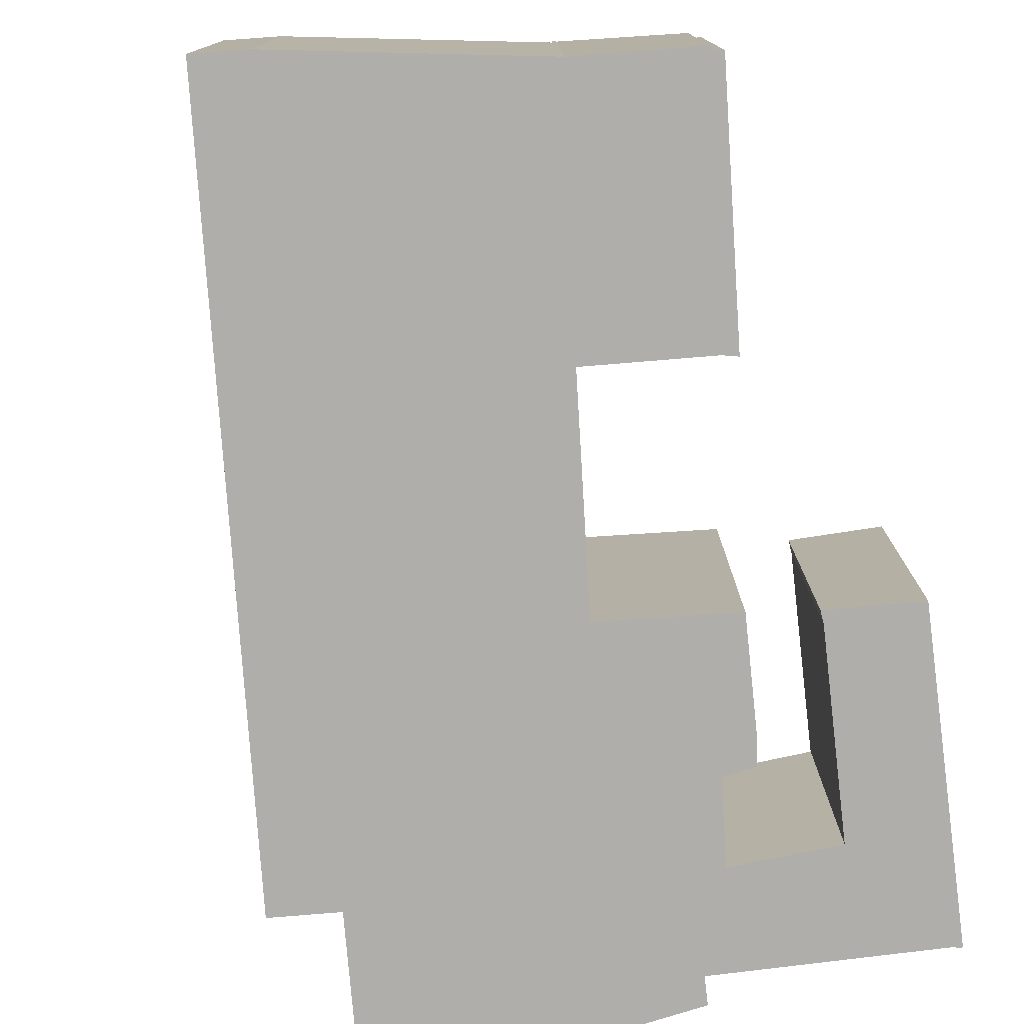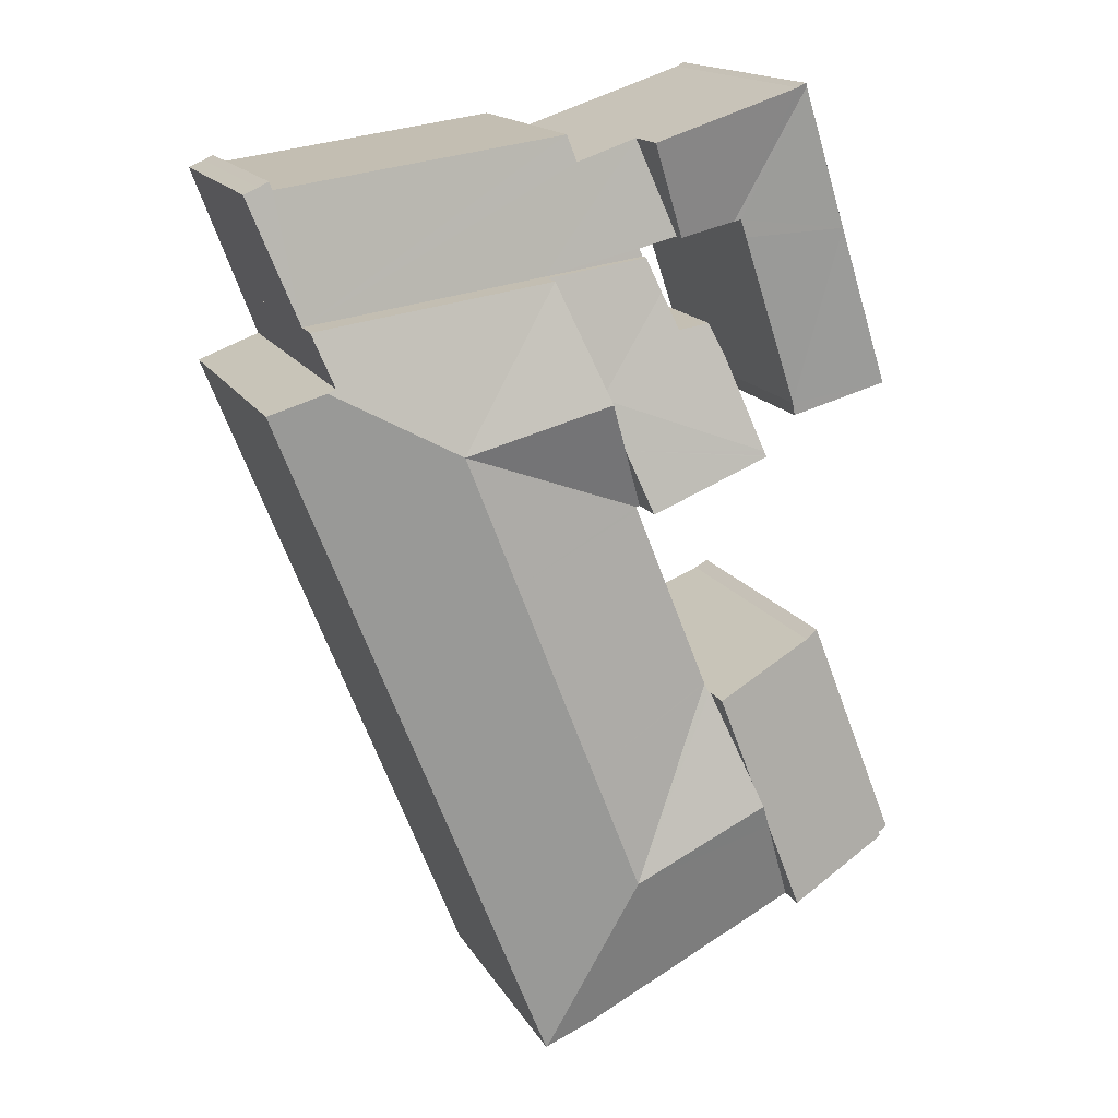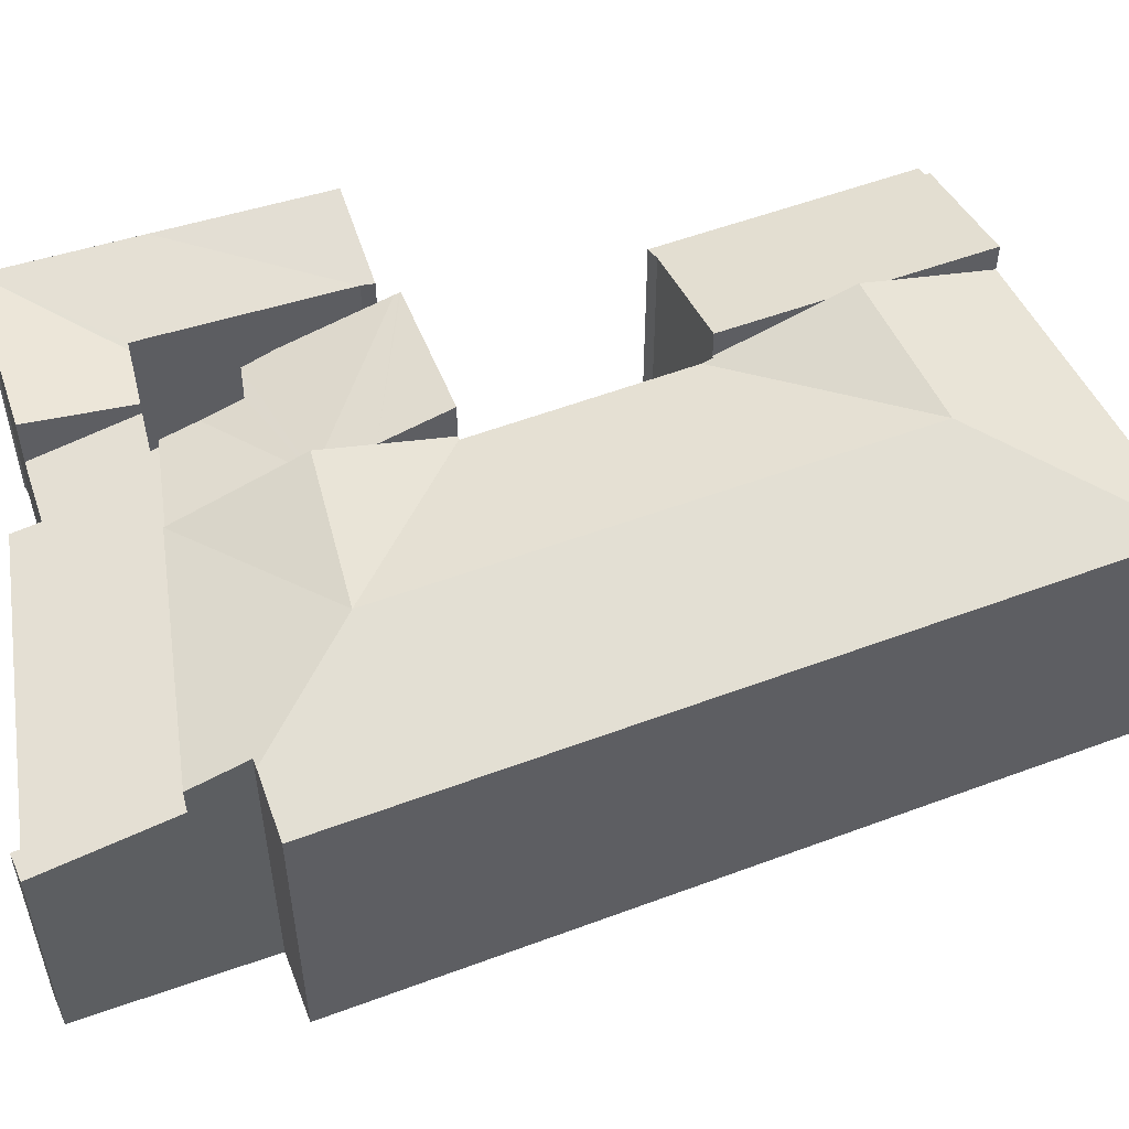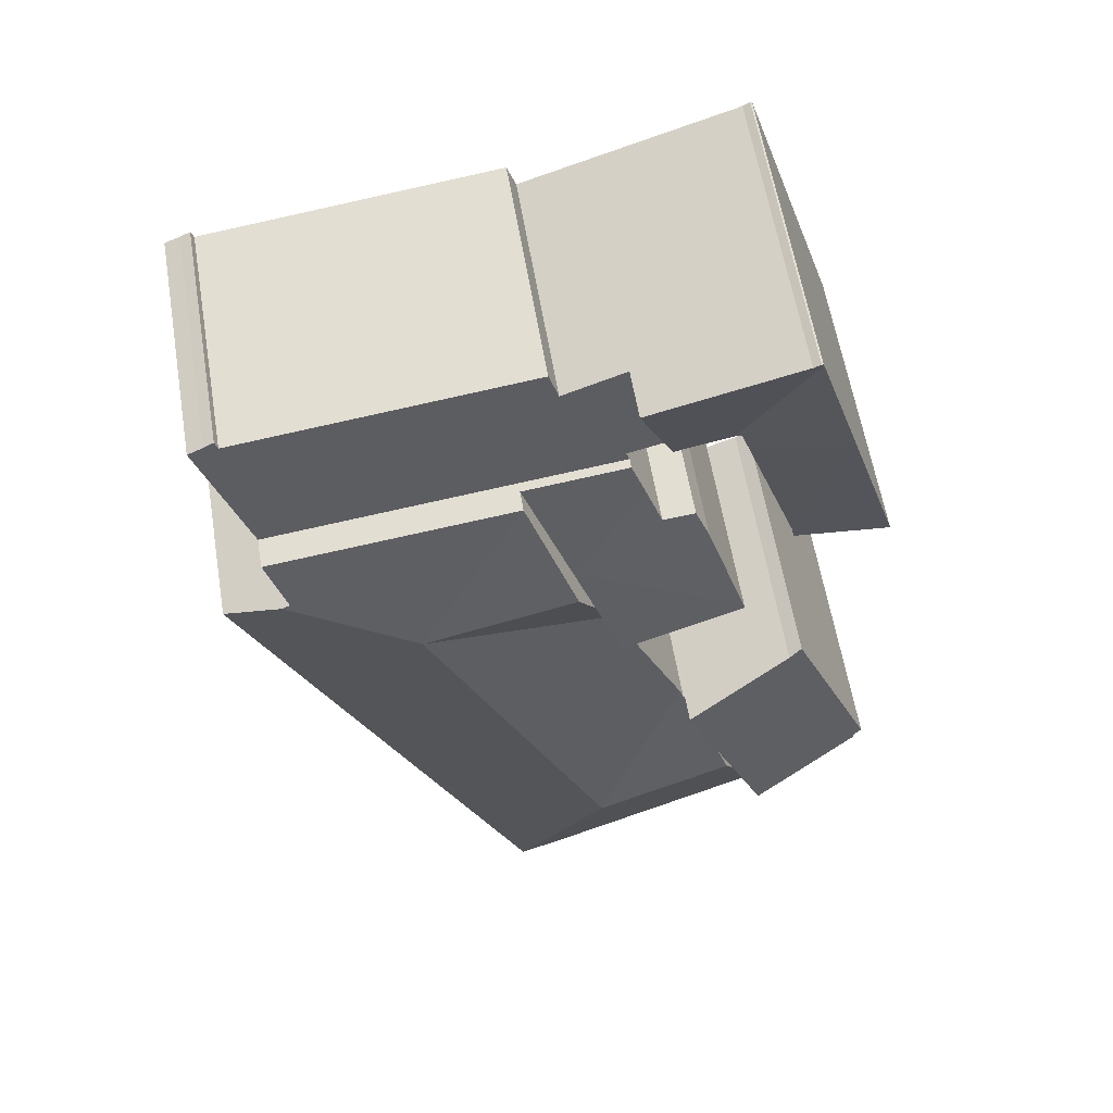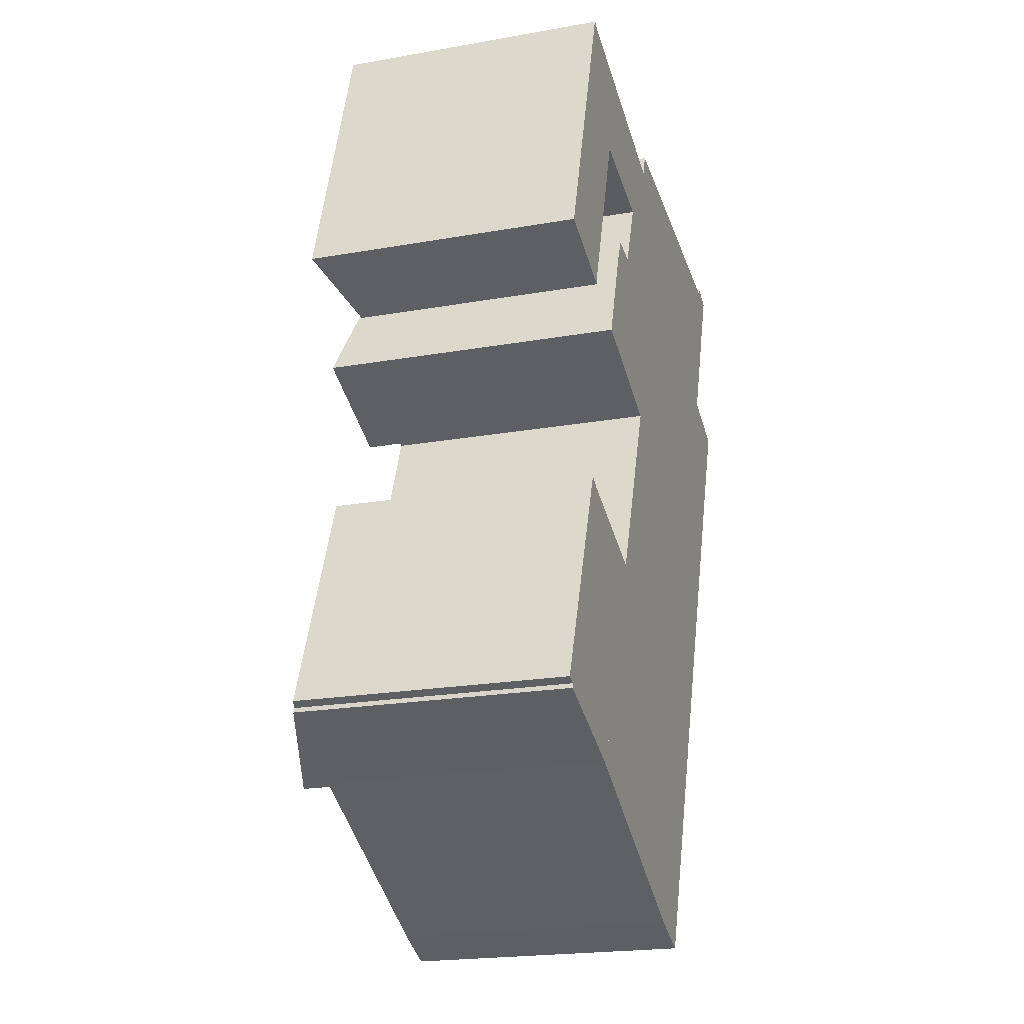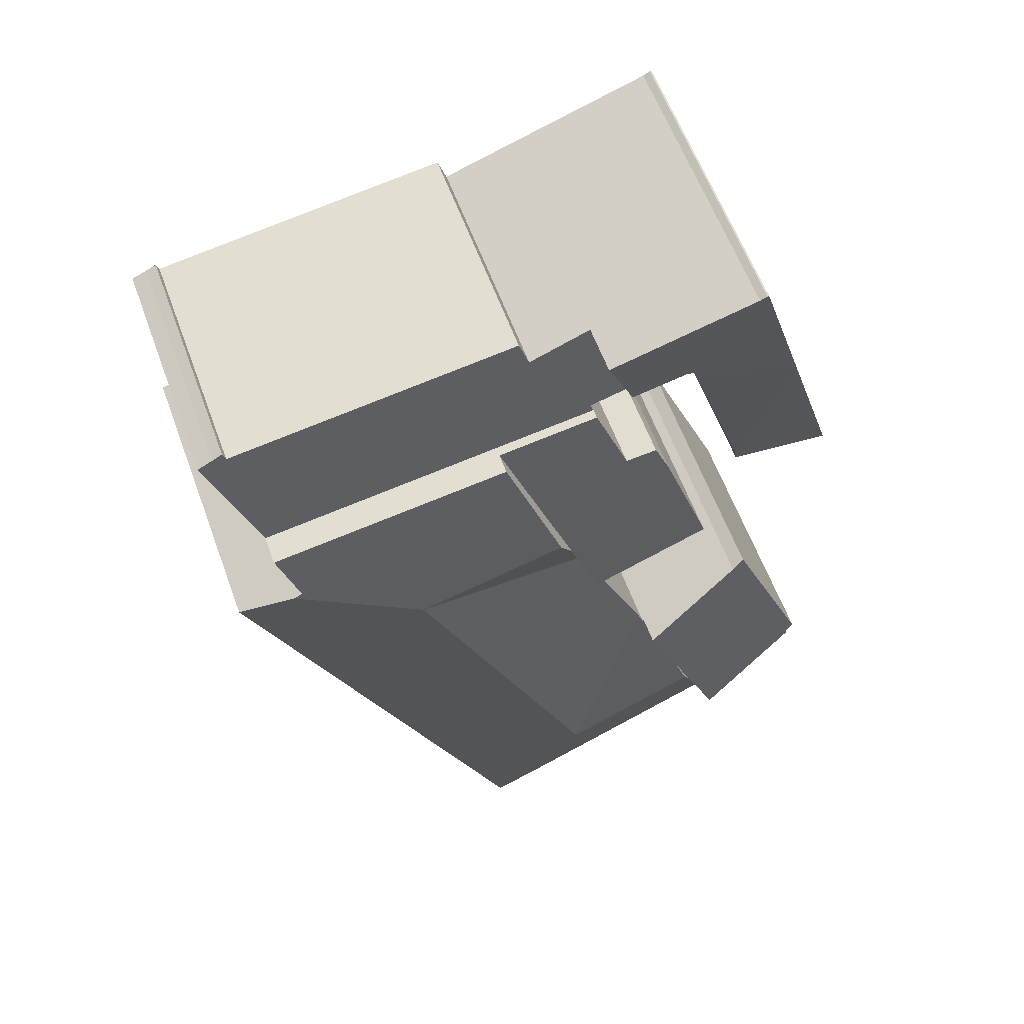
<metadata>
{"format":"obj","ext":"obj","renderer":"f3d","projection":"perspective","resolution":1024,"background":"white","views":[{"elev":-77.6,"azim":-154.7,"up":"+Y"},{"elev":16.4,"azim":159.0,"up":"+Z"},{"elev":54.4,"azim":89.8,"up":"+Y"},{"elev":60.6,"azim":170.4,"up":"+Z"},{"elev":-21.3,"azim":-72.6,"up":"+Z"},{"elev":60.5,"azim":159.8,"up":"+Z"}]}
</metadata>
<code>
v  3.615 9.526 7.739
v  0 9.36 5.731e-16
v  3.154 9.374 8.001
v  7.428 10.71 6.307
v  6.19 10.7 3.127
v  5.85 10.7 2.254
v  5.51 10.7 1.38
v  0.341 9.466 -0.132
v  0.315 9.476 -0.289
v  4.114 10.65 -1.742
v  4.265 10.7 -1.818
v  7.428 -3.862e-16 6.307
v  5.51 -8.45e-17 1.38
v  4.265 1.113e-16 -1.818
v  6.19 -1.915e-16 3.127
v  5.85 -1.38e-16 2.254
v  4.114 1.067e-16 -1.742
v  0.315 1.77e-17 -0.289
v  0.341 8.083e-18 -0.132
v  0 0 0
v  3.154 -4.899e-16 8.001
v  3.615 -4.739e-16 7.739
v  11.64 9.956 17.13
v  8.764 9.608 19.18
v  9.254 9.247 20.41
v  7.701 9.637 19.34
v  6.143 10.87 15.1
v  7.271 9.927 18.36
v  9.701 8.961 21.54
v  13.17 8.961 21.06
v  6.078 10.92 14.91
v  10.98 10.39 15.43
v  10.15 10.93 13.3
v  6.096 10.9 14.96
v  8.764 -1.174e-15 19.18
v  9.701 -1.319e-15 21.54
v  9.254 -1.25e-15 20.41
v  6.078 -9.128e-16 14.91
v  7.271 -1.124e-15 18.36
v  6.143 -9.243e-16 15.1
v  6.096 -9.159e-16 14.96
v  7.701 -1.184e-15 19.34
v  13.17 -1.289e-15 21.06
v  10.98 -9.447e-16 15.43
v  10.15 -8.142e-16 13.3
v  11.64 -1.049e-15 17.13
v  20.69 10.15 18.19
v  13.17 9.631 21.06
v  21.34 9.631 19.93
v  16.74 10.97 15.83
v  20.98 10.17 18.08
v  11.64 10.97 17.13
v  13.5 9.69 -6.264
v  16.95 9.67 2.371
v  13.55 9.678 -6.281
v  10.61 10.97 0.064
v  12.33 10.97 4.496
v  19.75 9.664 9.497
v  14.99 10.97 11.33
v  22.85 9.657 17.38
v  11.87 9.659 -5.631
v  4.265 9.74 -1.818
v  5.85 10.97 2.254
v  7.48 9.744 6.287
v  7.61 9.646 6.611
v  7.428 9.745 6.307
v  10.27 9.665 13.25
v  10.25 9.659 13.26
v  10.23 9.664 13.16
v  7.63 9.646 6.661
v  10.15 9.663 13.3
v  7.48 -3.85e-16 6.287
v  10.27 -8.113e-16 13.25
v  7.63 -4.079e-16 6.661
v  7.61 -4.048e-16 6.611
v  10.23 -8.056e-16 13.16
v  21.34 -1.22e-15 19.93
v  20.69 -1.114e-15 18.19
v  22.85 -1.064e-15 17.38
v  20.98 -1.107e-15 18.08
v  19.75 -5.815e-16 9.497
v  16.95 -1.452e-16 2.371
v  13.55 3.846e-16 -6.281
v  11.87 3.448e-16 -5.631
v  13.5 3.836e-16 -6.264
v  10.25 -8.118e-16 13.26
v  2.895 9.802 22.28
v  6.13 9.073 22.03
v  4.186 9.01 16.25
v  6.334 9.071 22.63
v  4.41 9.805 26.99
v  6.562 9.016 22.58
v  2.954 9.805 22.46
v  1.151 9.802 16.86
v  4.172 9.01 16.21
v  4.087 8.997 15.78
v  4.503 9.828 27.1
v  4.447 9.828 27.1
v  4.735 9.809 26.96
v  8.369 9.676 25.77
v  7.085 9.006 22.45
v  8.444 8.979 22.12
v  9.688 9.628 25.34
v  4.735 -1.651e-15 26.96
v  9.688 -1.552e-15 25.34
v  8.369 -1.578e-15 25.77
v  4.447 -1.66e-15 27.1
v  4.503 -1.659e-15 27.1
v  8.444 -1.355e-15 22.12
v  6.334 -1.386e-15 22.63
v  4.186 -9.951e-16 16.25
v  4.172 -9.926e-16 16.21
v  6.13 -1.349e-15 22.03
v  4.087 -9.662e-16 15.78
v  7.085 -1.375e-15 22.45
v  6.562 -1.382e-15 22.58
v  1.151 -1.032e-15 16.86
v  2.895 -1.364e-15 22.28
v  2.954 -1.376e-15 22.46
v  4.41 -1.653e-15 26.99
v  9.688 7.972 25.34
v  9.804 8.601 21.79
v  8.444 8.576 22.12
v  13.17 8.649 21.06
v  9.701 8.649 21.54
v  11.8 8.044 24.65
v  21.34 8.649 19.93
v  12.09 7.879 25.53
v  14.77 7.879 25.17
v  21.94 7.879 24.18
v  22.89 7.874 24.07
v  22.39 7.849 24.28
v  22.04 7.829 24.45
v  21.94 -1.48e-15 24.18
v  14.77 -1.541e-15 25.17
v  12.09 -1.564e-15 25.53
v  11.8 -1.509e-15 24.65
v  22.04 -1.497e-15 24.45
v  9.804 -1.335e-15 21.79
v  22.39 -1.487e-15 24.28
v  22.89 -1.474e-15 24.07
g defaultobject
f 1 2 3
f 2 1 4
f 2 4 5
f 2 5 6
f 2 6 7
f 2 7 8
f 8 7 9
f 9 7 10
f 10 7 11
f 12 5 4
f 5 12 6
f 6 12 7
f 7 12 11
f 11 12 13
f 11 13 14
f 13 12 15
f 13 15 16
f 14 10 11
f 10 14 17
f 17 9 10
f 9 17 18
f 19 2 8
f 2 19 20
f 18 8 9
f 8 18 19
f 2 21 3
f 21 2 20
f 3 22 1
f 22 3 21
f 1 12 4
f 12 1 22
f 13 17 14
f 17 13 18
f 18 13 19
f 19 13 16
f 19 16 20
f 20 16 21
f 21 16 15
f 21 15 22
f 22 15 12
f 23 24 25
f 24 23 26
f 26 23 27
f 26 27 28
f 29 23 25
f 23 29 30
f 31 32 33
f 32 31 34
f 32 34 27
f 32 27 23
f 35 25 24
f 25 35 29
f 29 35 36
f 36 35 37
f 38 34 31
f 34 38 27
f 27 38 28
f 28 38 39
f 39 38 40
f 40 38 41
f 39 26 28
f 26 39 42
f 42 24 26
f 24 42 35
f 36 30 29
f 30 36 43
f 43 23 30
f 23 43 32
f 32 43 33
f 33 43 44
f 33 44 45
f 44 43 46
f 45 31 33
f 31 45 38
f 36 46 43
f 46 36 37
f 46 37 35
f 46 35 42
f 46 42 44
f 44 42 39
f 44 39 40
f 44 40 45
f 45 40 41
f 45 41 38
f 47 48 49
f 48 47 50
f 50 47 51
f 50 52 48
f 53 54 55
f 54 53 56
f 54 56 57
f 54 57 58
f 58 57 59
f 58 59 60
f 60 59 50
f 60 50 51
f 61 56 53
f 56 61 62
f 56 62 7
f 56 7 63
f 56 64 65
f 64 56 63
f 64 63 5
f 64 5 66
f 50 67 68
f 67 50 59
f 67 59 69
f 69 59 70
f 70 59 57
f 70 57 65
f 65 57 56
f 71 50 68
f 50 71 32
f 50 32 52
f 32 48 52
f 48 32 71
f 48 71 45
f 48 45 43
f 43 45 44
f 43 44 46
f 14 7 62
f 7 14 63
f 63 14 5
f 5 14 66
f 66 14 13
f 66 13 12
f 12 13 15
f 15 13 16
f 72 65 64
f 65 72 70
f 70 72 69
f 69 72 67
f 67 72 73
f 73 72 74
f 74 72 75
f 73 74 76
f 43 49 48
f 49 43 77
f 47 60 51
f 60 47 78
f 60 78 79
f 79 78 80
f 12 64 66
f 64 12 72
f 49 78 47
f 78 49 77
f 79 58 60
f 58 79 81
f 58 81 54
f 54 81 82
f 54 82 55
f 55 82 83
f 55 61 53
f 61 55 83
f 61 83 84
f 84 83 85
f 73 68 67
f 68 45 71
f 45 68 73
f 45 73 86
f 61 14 62
f 14 61 84
f 82 84 83
f 84 82 14
f 14 82 13
f 13 82 16
f 16 82 15
f 15 82 81
f 15 81 72
f 72 81 75
f 75 81 74
f 74 81 76
f 76 81 79
f 76 79 73
f 73 79 86
f 86 79 45
f 45 79 44
f 44 79 46
f 46 79 80
f 46 80 78
f 46 78 43
f 43 78 77
f 12 15 72
f 87 88 89
f 88 87 90
f 90 91 92
f 91 90 87
f 91 87 93
f 94 95 96
f 95 94 87
f 87 89 95
f 97 91 98
f 91 97 92
f 92 97 99
f 92 99 100
f 92 100 101
f 101 100 102
f 102 100 103
f 104 100 99
f 100 104 103
f 103 104 105
f 105 104 106
f 107 97 98
f 97 107 108
f 105 102 103
f 102 105 109
f 110 88 90
f 88 110 89
f 89 110 95
f 95 110 111
f 95 111 112
f 111 110 113
f 112 96 95
f 96 112 114
f 109 101 102
f 101 109 92
f 92 110 90
f 110 92 115
f 115 92 109
f 110 115 116
f 96 117 94
f 117 96 114
f 117 87 94
f 87 117 93
f 93 117 91
f 91 117 98
f 98 117 107
f 107 117 118
f 107 118 119
f 107 119 120
f 108 99 97
f 99 108 104
f 114 118 117
f 118 114 112
f 118 112 111
f 118 111 113
f 118 113 119
f 119 113 120
f 120 113 110
f 120 110 116
f 120 116 115
f 120 115 109
f 120 109 105
f 120 105 106
f 120 106 104
f 120 104 107
f 107 104 108
f 121 122 123
f 122 124 125
f 124 122 121
f 124 121 126
f 124 126 127
f 127 126 128
f 127 128 129
f 127 129 130
f 127 130 131
f 131 130 132
f 132 130 133
f 129 134 130
f 134 129 128
f 134 128 135
f 135 128 136
f 121 137 126
f 137 121 105
f 134 133 130
f 133 134 138
f 36 122 125
f 122 36 139
f 109 121 123
f 121 109 105
f 137 128 126
f 128 137 136
f 133 140 132
f 140 133 138
f 132 141 131
f 141 132 140
f 131 77 127
f 77 131 141
f 77 124 127
f 124 77 125
f 125 77 43
f 125 43 36
f 139 123 122
f 123 139 109
f 43 139 36
f 139 43 105
f 105 43 137
f 137 43 136
f 136 43 135
f 135 43 77
f 135 77 134
f 134 77 141
f 134 141 140
f 134 140 138
f 105 109 139

</code>
